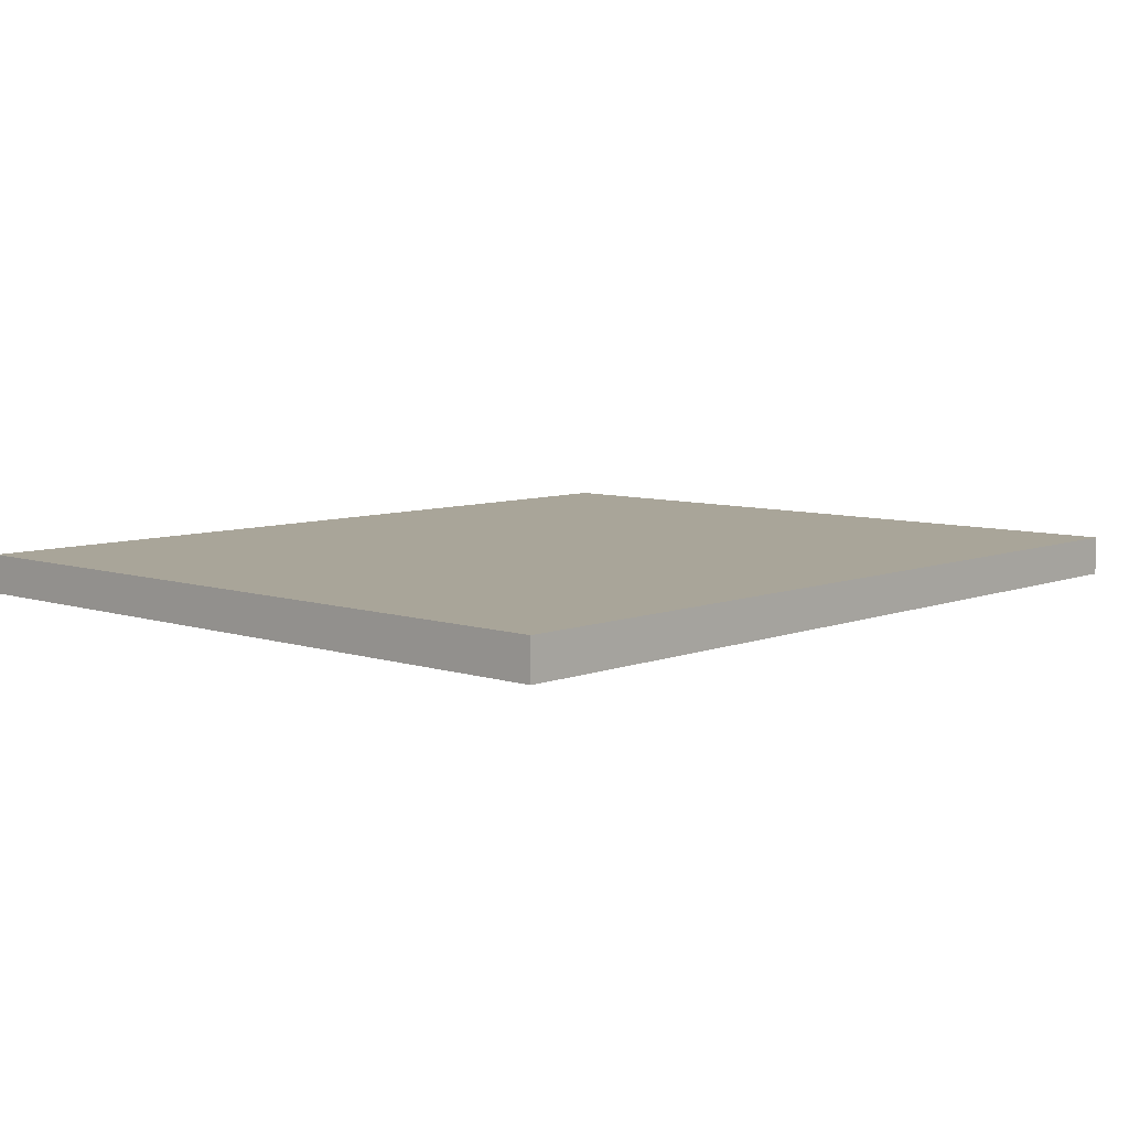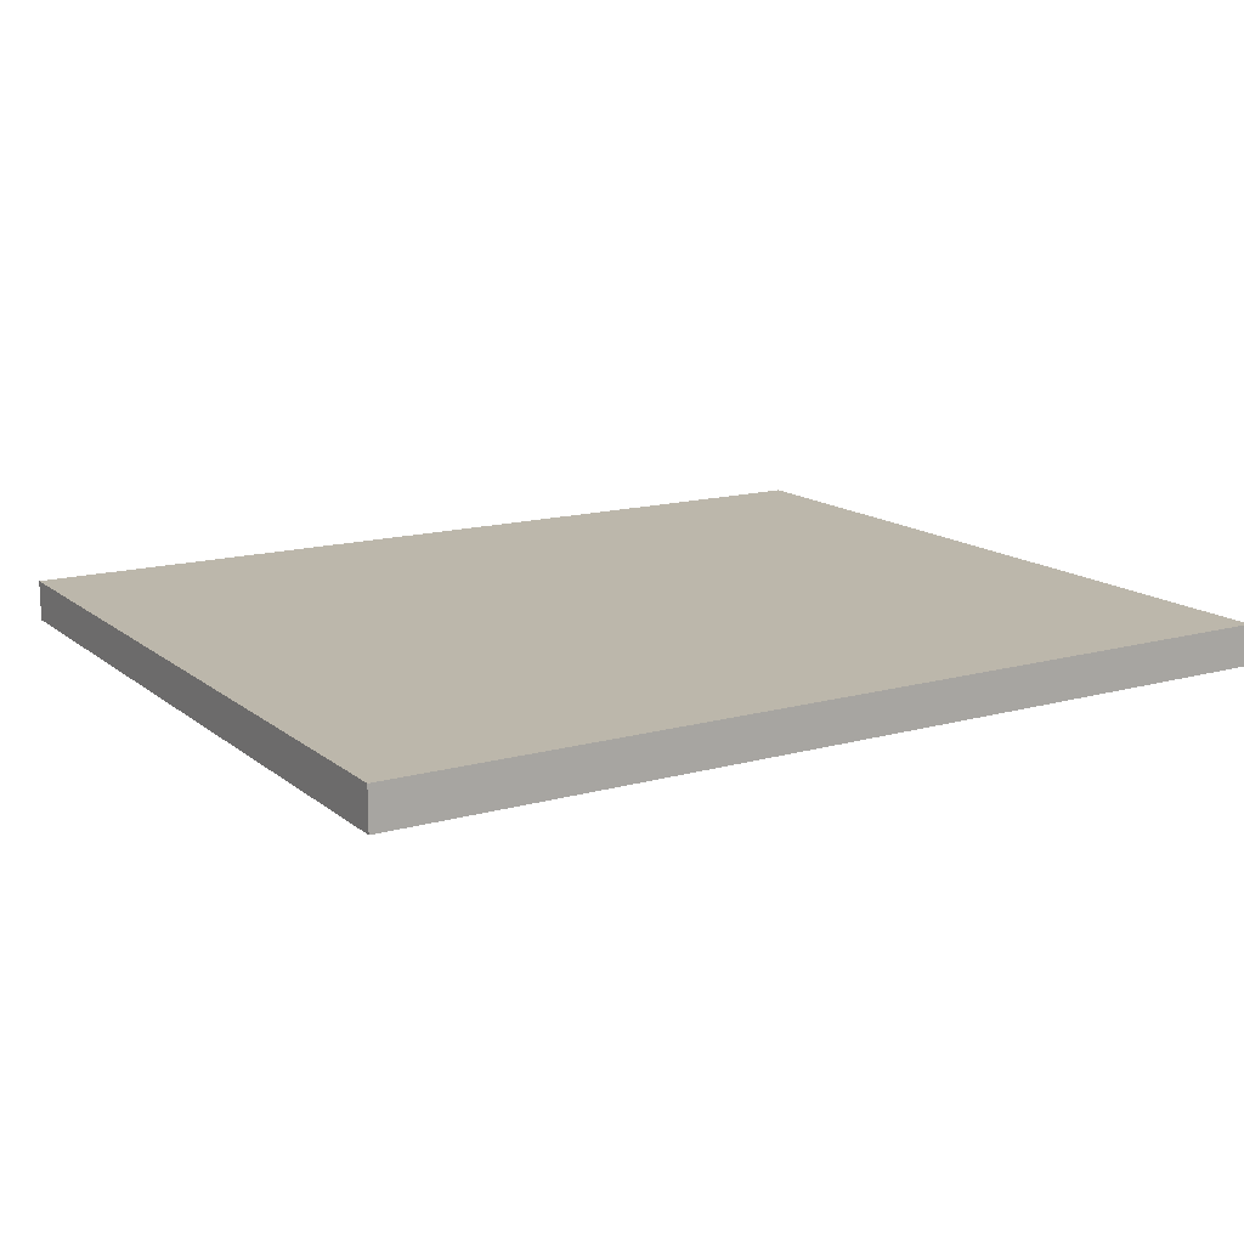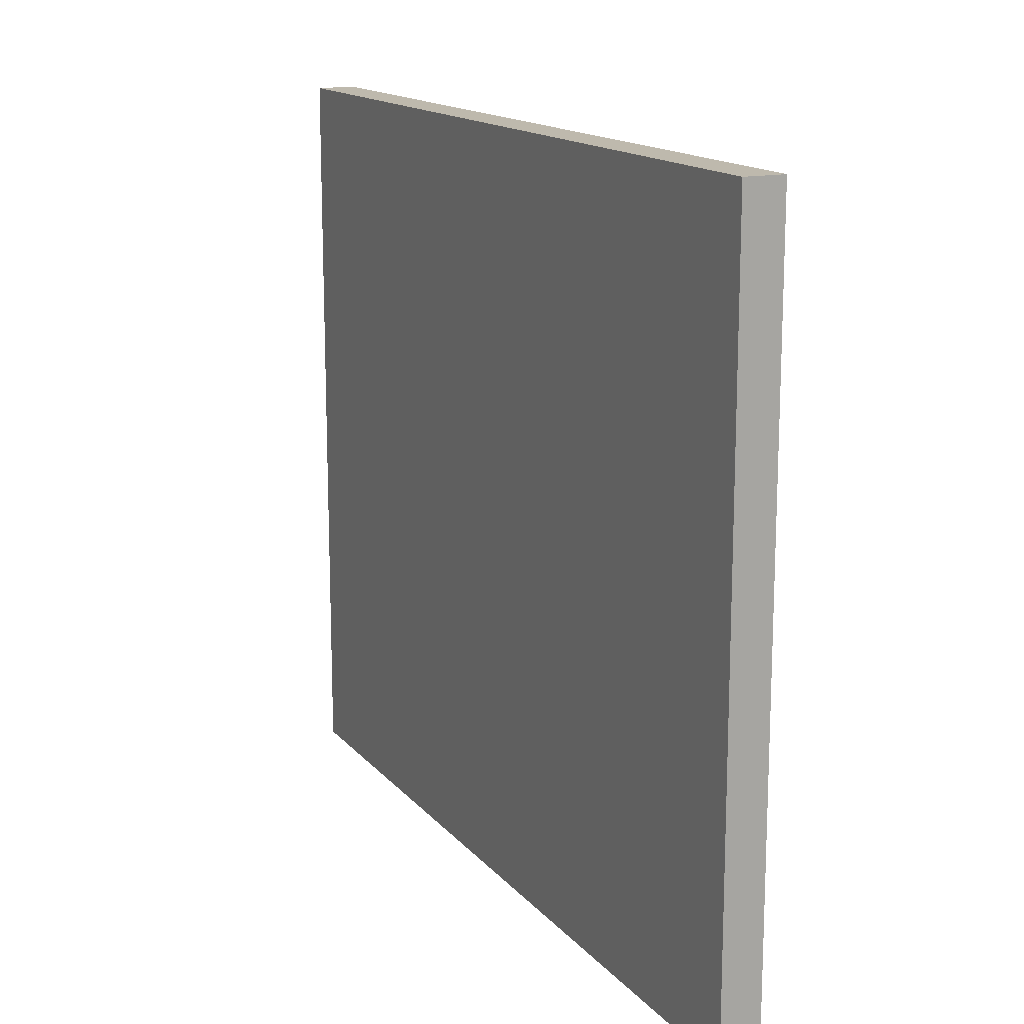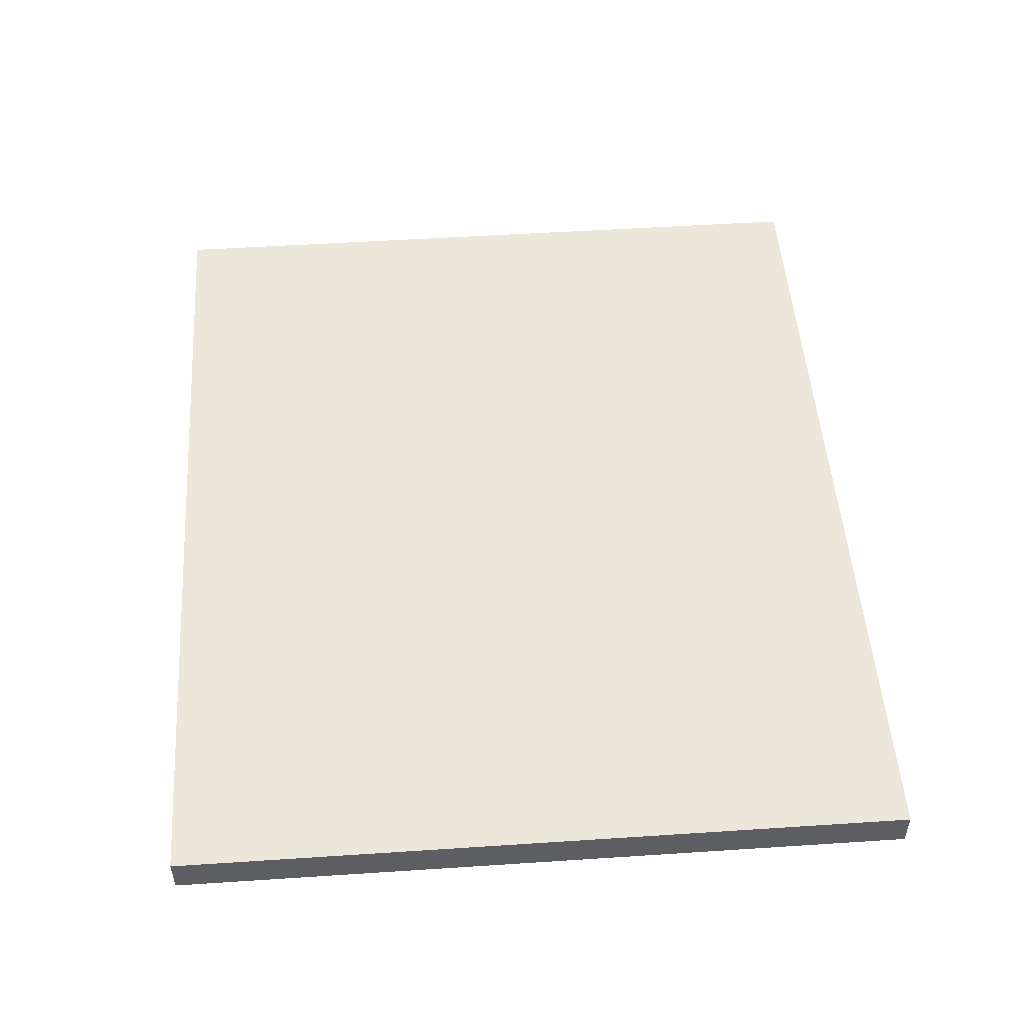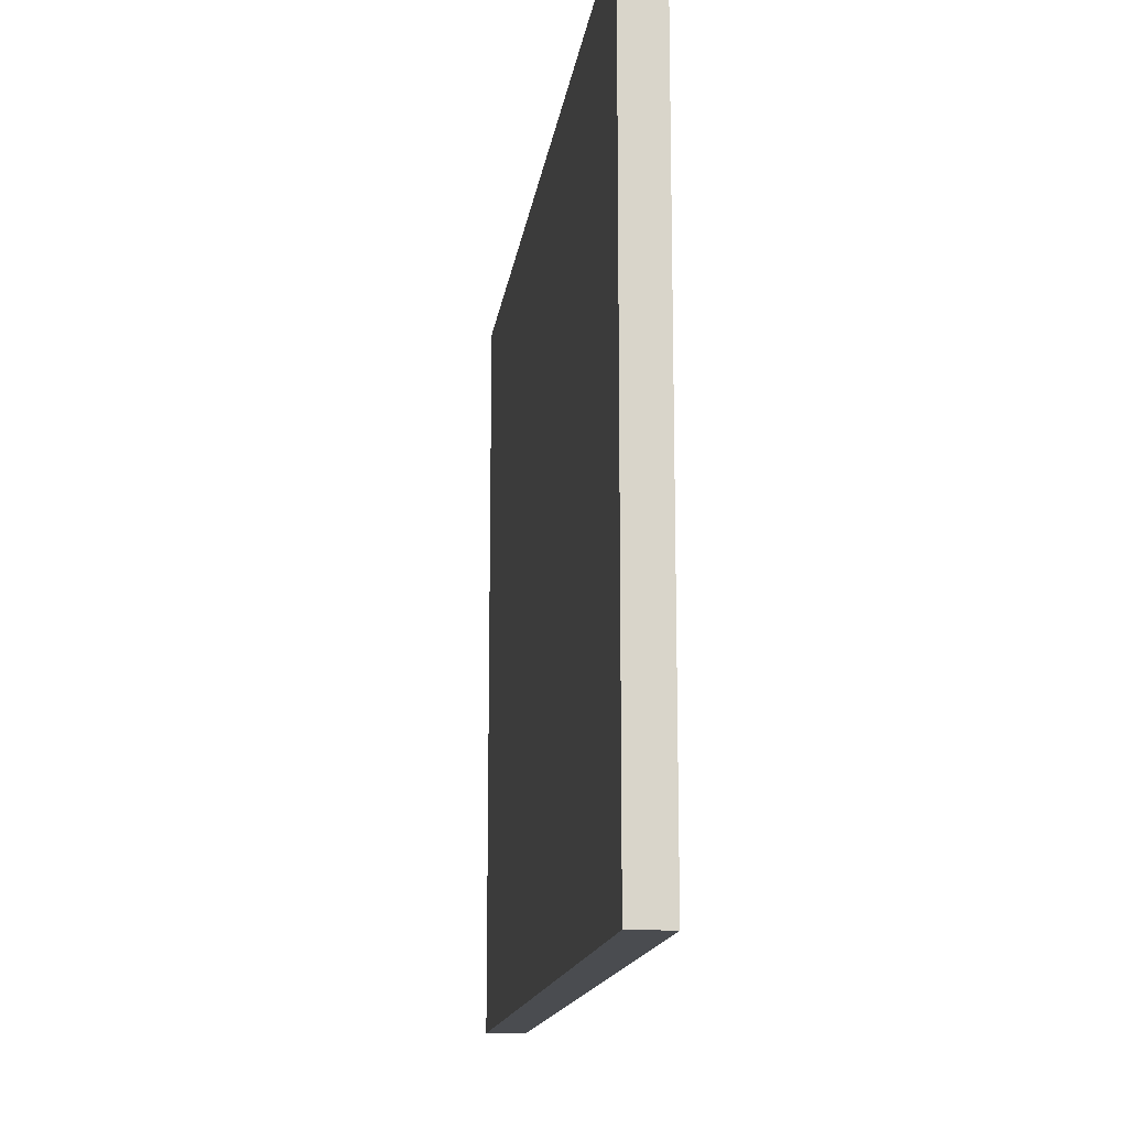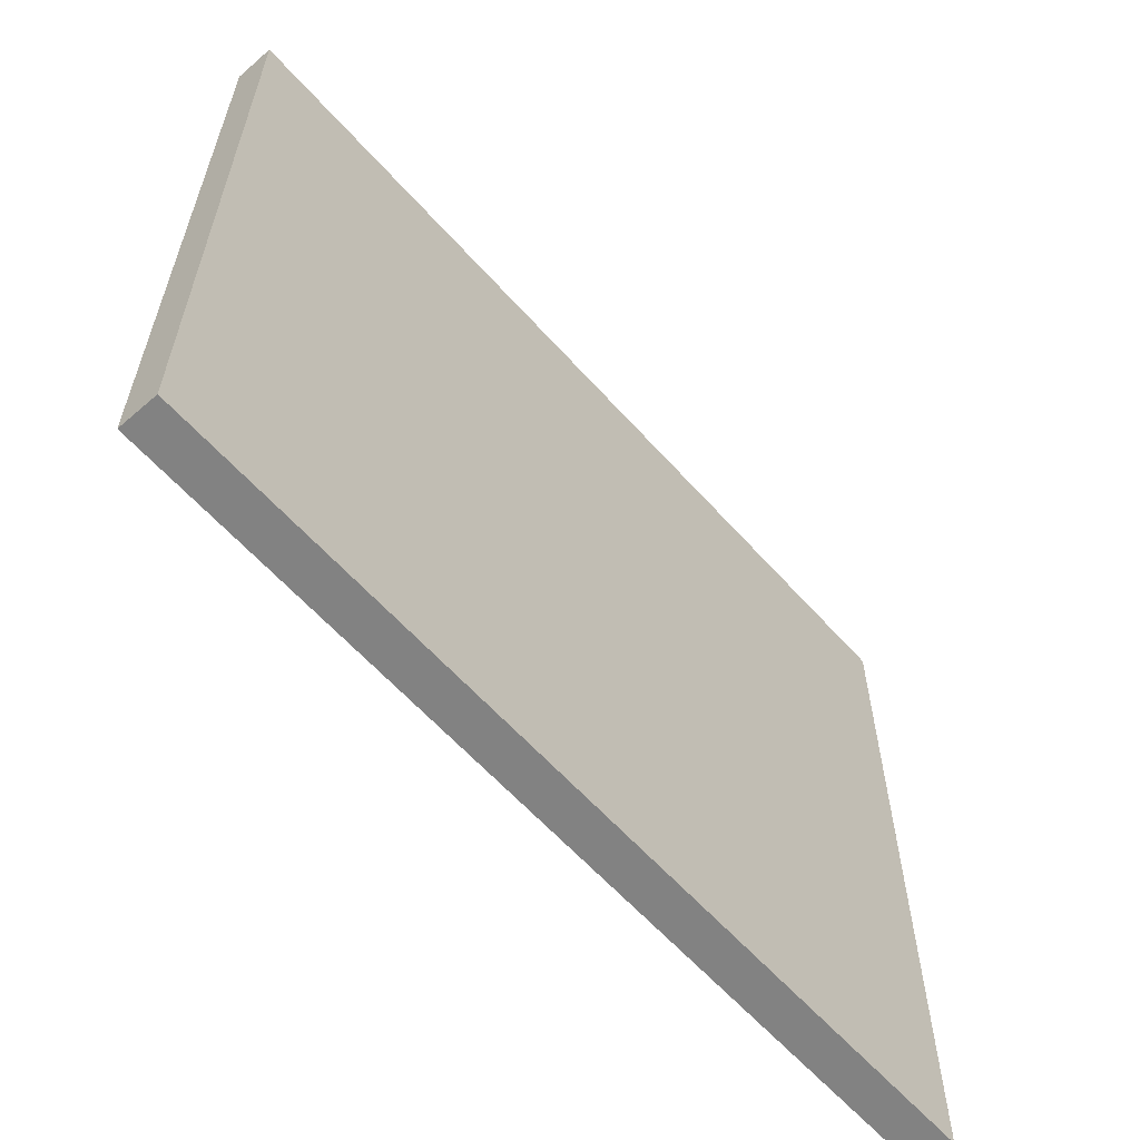
<metadata>
{"format":"obj","ext":"obj","renderer":"f3d","projection":"perspective","resolution":1024,"background":"white","views":[{"elev":7.4,"azim":-47.4,"up":"+Y"},{"elev":14.3,"azim":148.5,"up":"+Y"},{"elev":15.1,"azim":64.4,"up":"+Z"},{"elev":51.0,"azim":85.9,"up":"+Y"},{"elev":-14.9,"azim":-97.6,"up":"+Z"},{"elev":-60.7,"azim":-48.5,"up":"+Z"}]}
</metadata>
<code>
v 2199 0 2682
v -2373 0 2682
v -2373 -203.2 2682
v 2199 -203.2 2682
v 2199 -203.2 -1154
v 2199 -0 -1154
v -2373 -0 -1154
v -2373 -203.2 -1154
f 1 2 3
f 1 3 4
f 5 1 4
f 6 1 5
f 7 6 5
f 7 5 8
f 2 7 8
f 2 8 3
f 1 6 7
f 1 7 2
f 5 4 8
f 8 4 3

</code>
